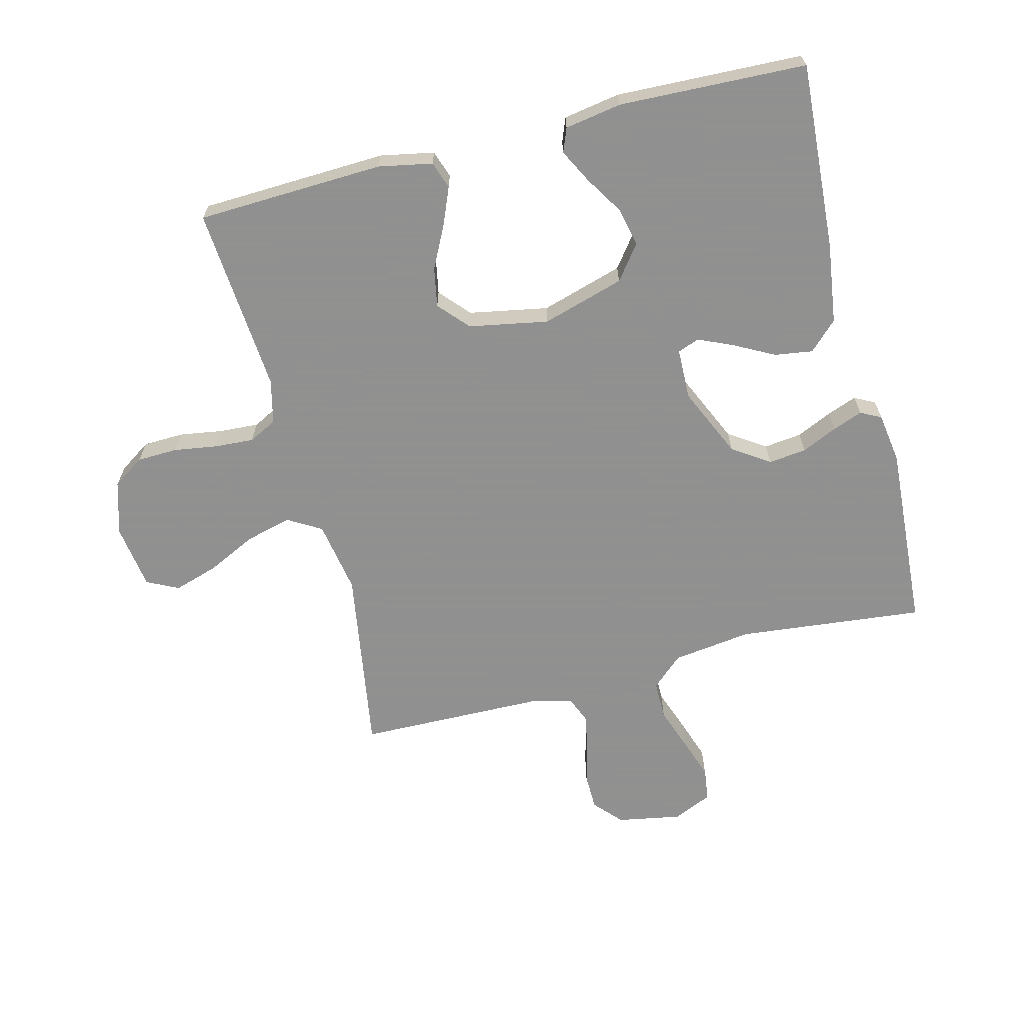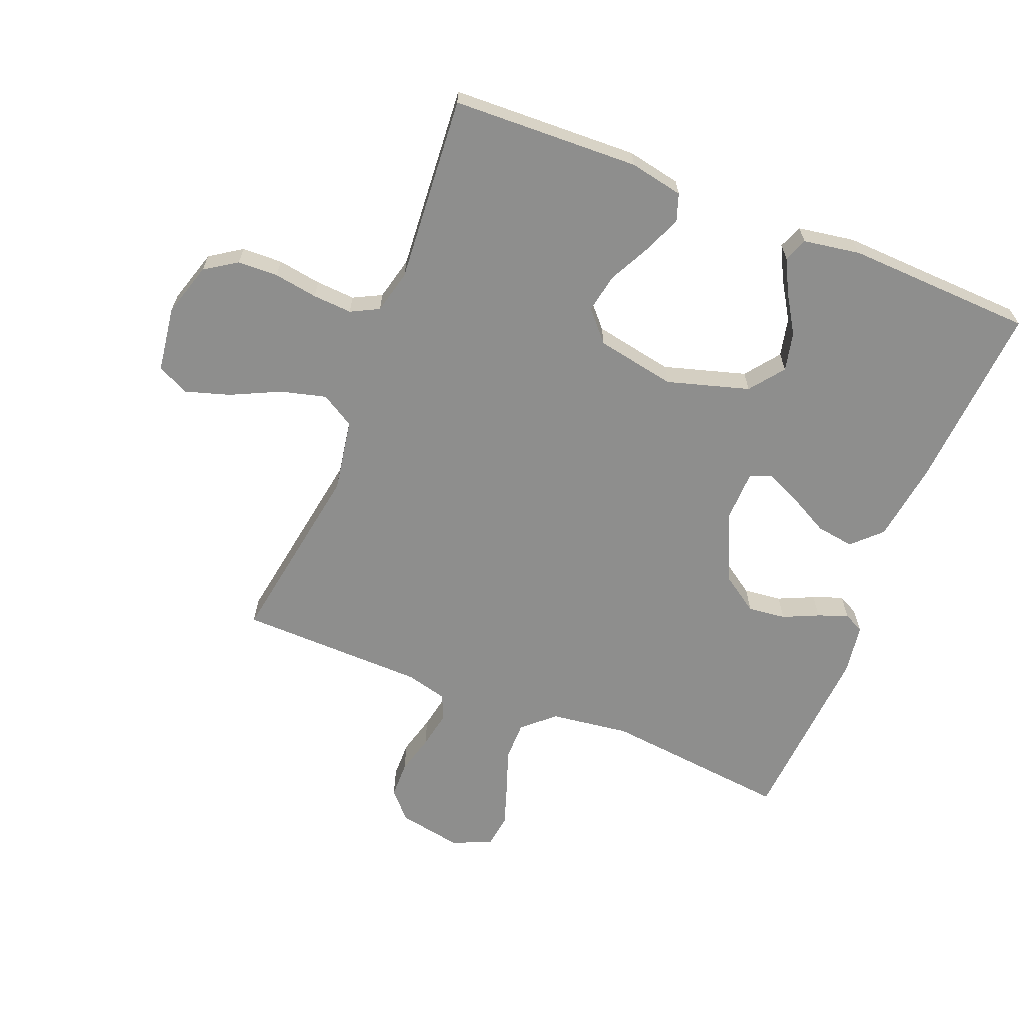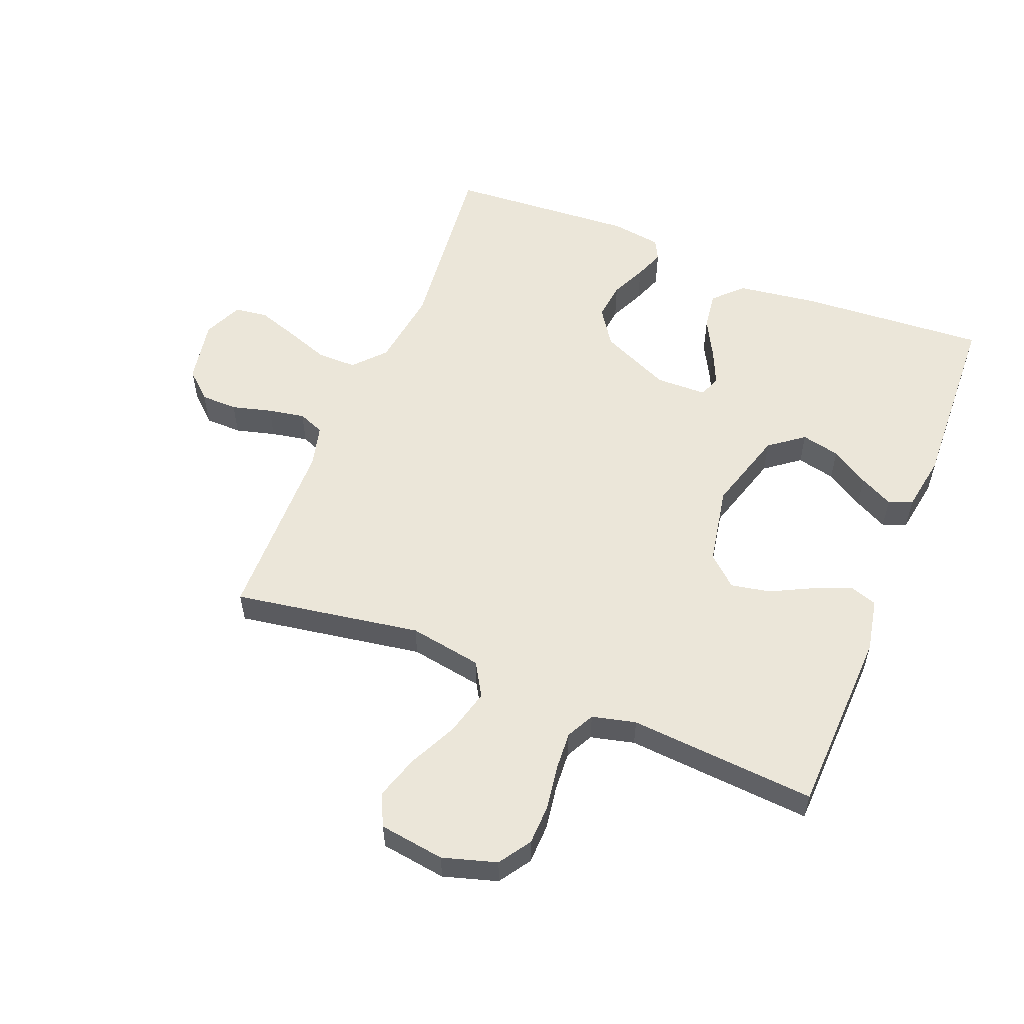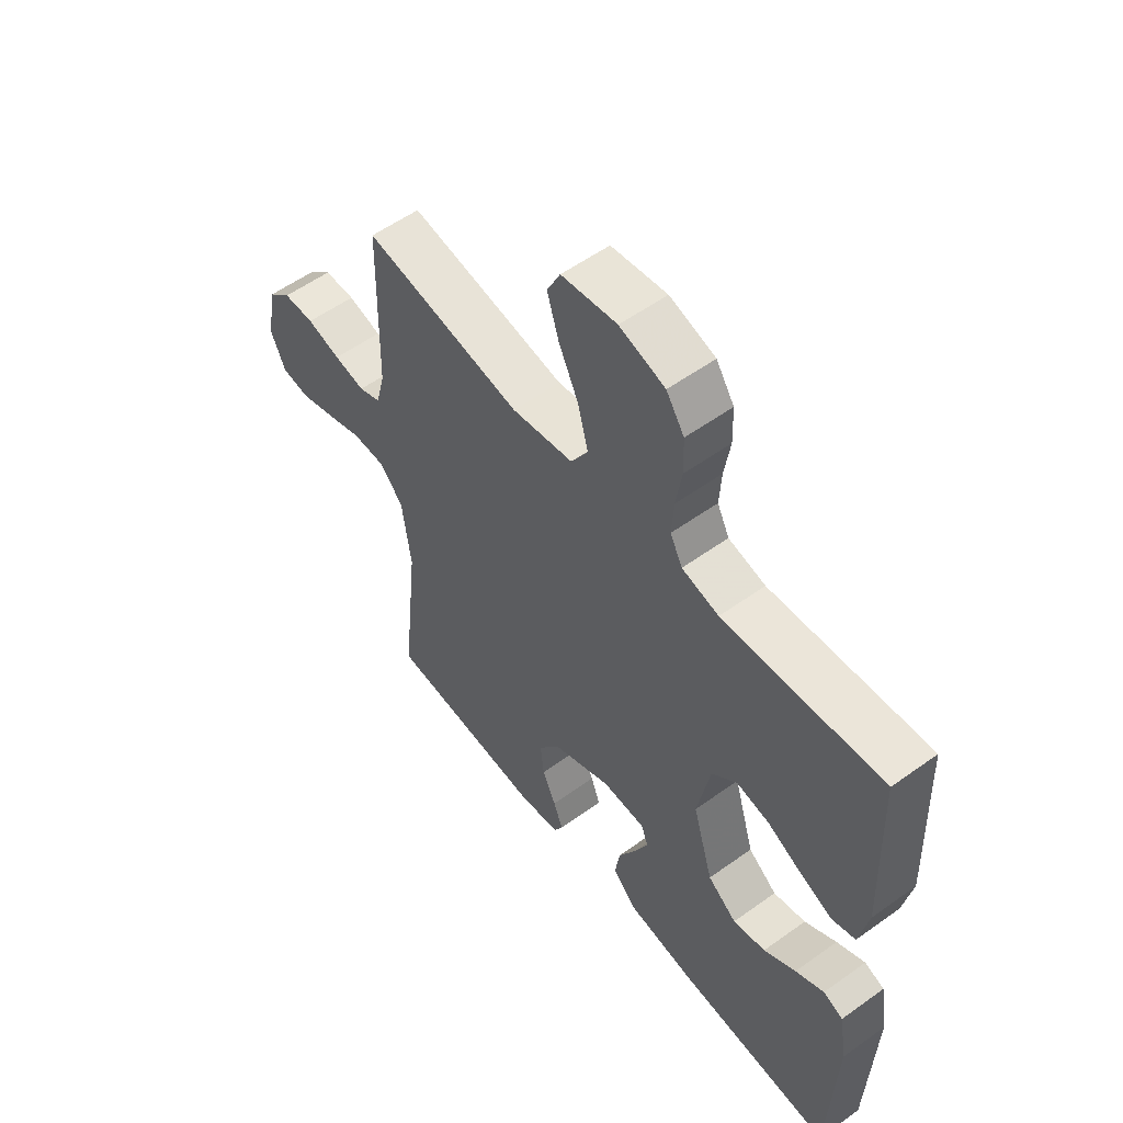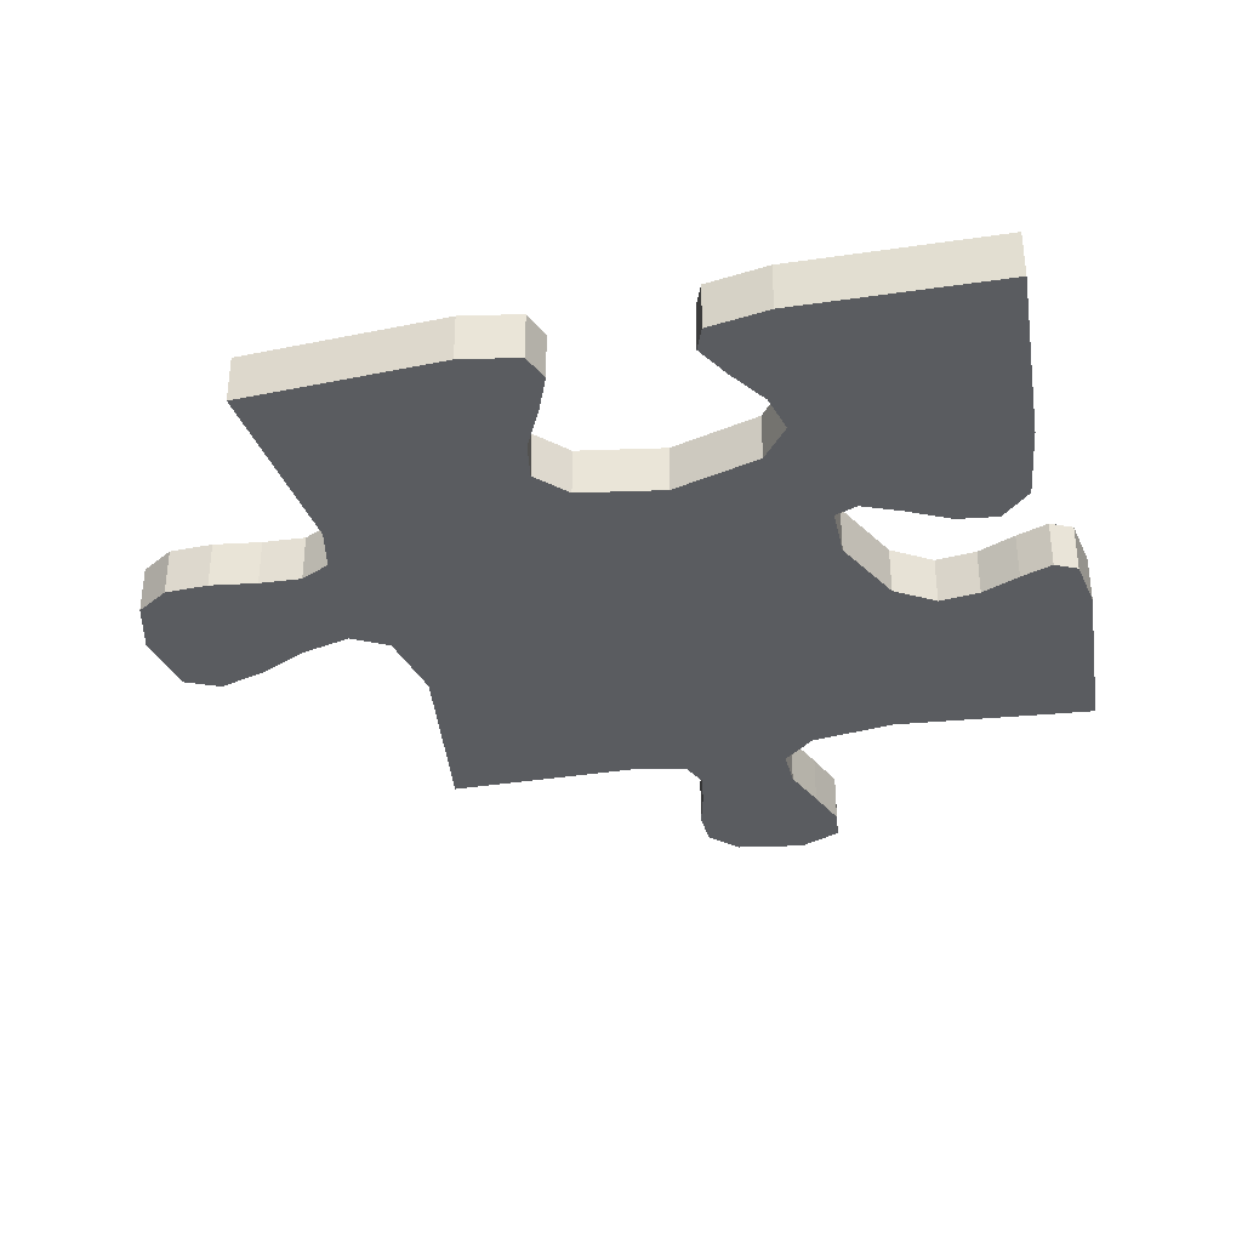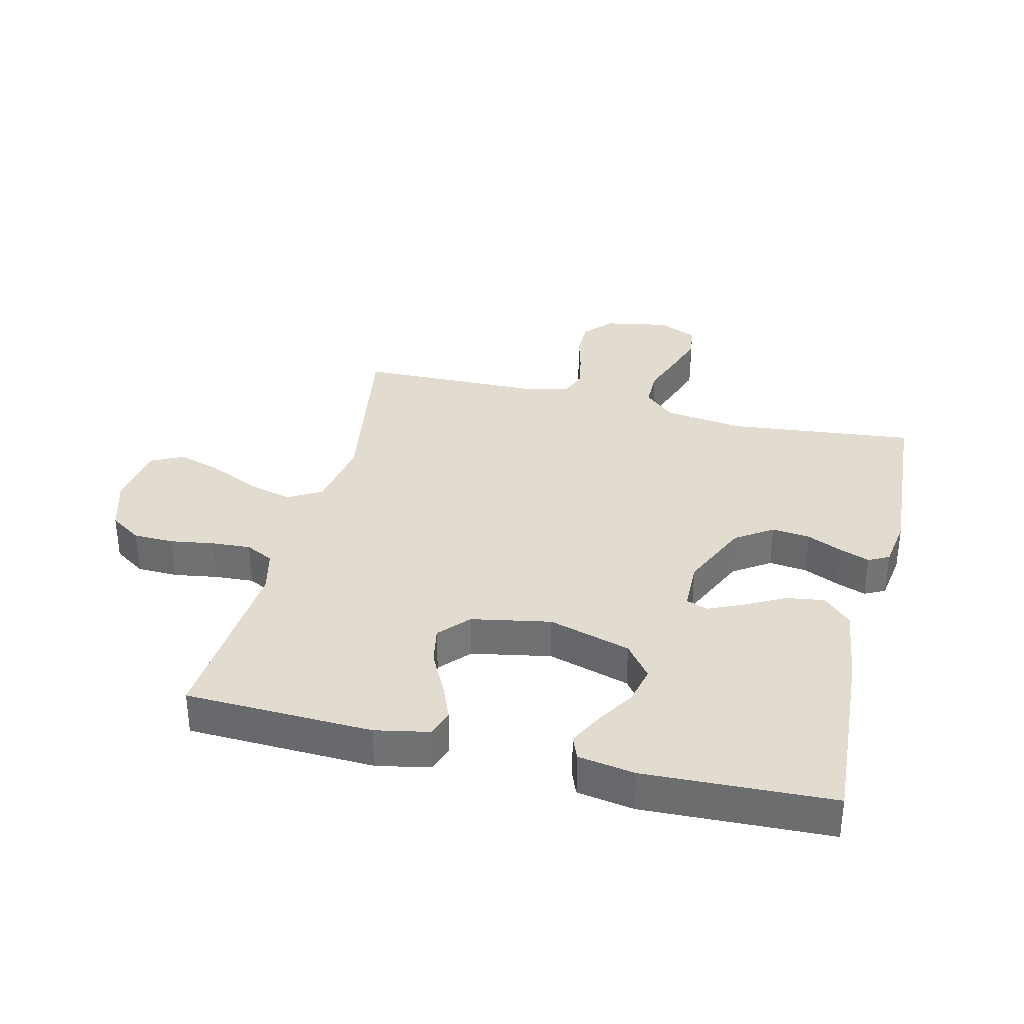
<metadata>
{"format":"obj","ext":"obj","renderer":"f3d","projection":"perspective","resolution":1024,"background":"white","views":[{"elev":-65.8,"azim":104.4,"up":"+Y"},{"elev":-64.8,"azim":68.2,"up":"+Y"},{"elev":55.6,"azim":21.9,"up":"+Y"},{"elev":55.9,"azim":53.0,"up":"+Z"},{"elev":-33.8,"azim":103.5,"up":"+Y"},{"elev":34.3,"azim":103.7,"up":"+Y"}]}
</metadata>
<code>
v -0.5 0.07 0.5
v -0.2 0.07 0.451
v -0.083 0.07 0.471
v -0.051 0.07 0.525
v -0.07 0.07 0.598
v -0.108 0.07 0.677
v -0.13 0.07 0.748
v -0.105 0.07 0.799
v 0 0.07 0.814
v 0.086 0.07 0.788
v 0.12 0.07 0.737
v 0.122 0.07 0.672
v 0.111 0.07 0.602
v 0.107 0.07 0.539
v 0.13 0.07 0.494
v 0.2 0.07 0.477
v 0.5 0.07 0.5
v 0.511 0.07 0.2
v 0.494 0.07 0.114
v 0.45 0.07 0.099
v 0.39 0.07 0.124
v 0.323 0.07 0.158
v 0.26 0.07 0.17
v 0.212 0.07 0.127
v 0.188 0.07 0
v 0.227 0.07 -0.132
v 0.282 0.07 -0.174
v 0.344 0.07 -0.16
v 0.405 0.07 -0.122
v 0.459 0.07 -0.094
v 0.497 0.07 -0.109
v 0.512 0.07 -0.2
v 0.5 0.07 -0.5
v 0.2 0.07 -0.48
v 0.071 0.07 -0.462
v 0.027 0.07 -0.417
v 0.036 0.07 -0.356
v 0.07 0.07 -0.292
v 0.095 0.07 -0.236
v 0.082 0.07 -0.201
v 0 0.07 -0.199
v -0.113 0.07 -0.25
v -0.153 0.07 -0.309
v -0.146 0.07 -0.37
v -0.12 0.07 -0.427
v -0.102 0.07 -0.475
v -0.119 0.07 -0.508
v -0.2 0.07 -0.52
v -0.5 0.07 -0.5
v -0.468 0.07 -0.2
v -0.485 0.07 -0.073
v -0.53 0.07 -0.023
v -0.593 0.07 -0.023
v -0.663 0.07 -0.048
v -0.729 0.07 -0.07
v -0.782 0.07 -0.063
v -0.81 0.07 0
v -0.791 0.07 0.103
v -0.747 0.07 0.143
v -0.688 0.07 0.144
v -0.624 0.07 0.127
v -0.565 0.07 0.116
v -0.523 0.07 0.133
v -0.506 0.07 0.2
v -0.5 0 0.5
v -0.2 0 0.451
v -0.083 0 0.471
v -0.051 0 0.525
v -0.07 0 0.598
v -0.108 0 0.677
v -0.13 0 0.748
v -0.105 0 0.799
v 0 0 0.814
v 0.086 0 0.788
v 0.12 0 0.737
v 0.122 0 0.672
v 0.111 0 0.602
v 0.107 0 0.539
v 0.13 0 0.494
v 0.2 0 0.477
v 0.5 0 0.5
v 0.511 0 0.2
v 0.494 0 0.114
v 0.45 0 0.099
v 0.39 0 0.124
v 0.323 0 0.158
v 0.26 0 0.17
v 0.212 0 0.127
v 0.188 0 0
v 0.227 0 -0.132
v 0.282 0 -0.174
v 0.344 0 -0.16
v 0.405 0 -0.122
v 0.459 0 -0.094
v 0.497 0 -0.109
v 0.512 0 -0.2
v 0.5 0 -0.5
v 0.2 0 -0.48
v 0.071 0 -0.462
v 0.027 0 -0.417
v 0.036 0 -0.356
v 0.07 0 -0.292
v 0.095 0 -0.236
v 0.082 0 -0.201
v 0 0 -0.199
v -0.113 0 -0.25
v -0.153 0 -0.309
v -0.146 0 -0.37
v -0.12 0 -0.427
v -0.102 0 -0.475
v -0.119 0 -0.508
v -0.2 0 -0.52
v -0.5 0 -0.5
v -0.468 0 -0.2
v -0.485 0 -0.073
v -0.53 0 -0.023
v -0.593 0 -0.023
v -0.663 0 -0.048
v -0.729 0 -0.07
v -0.782 0 -0.063
v -0.81 0 0
v -0.791 0 0.103
v -0.747 0 0.143
v -0.688 0 0.144
v -0.624 0 0.127
v -0.565 0 0.116
v -0.523 0 0.133
v -0.506 0 0.2
f 59 60 61
f 58 59 61
f 57 58 61
f 56 57 61
f 55 56 61
f 54 55 61
f 53 54 61
f 52 53 61 62
f 51 52 62 63
f 48 49 50
f 47 48 50
f 46 47 50
f 45 46 50
f 44 45 50
f 43 44 50 51
f 51 63 64
f 43 51 64
f 42 43 64
f 36 37 38
f 35 36 38
f 34 35 38
f 33 34 38
f 32 33 38
f 31 32 38
f 28 29 30 31
f 28 31 38
f 27 28 38 39
f 20 21 22
f 19 20 22
f 18 19 22
f 17 18 22
f 16 17 22
f 15 16 22 23
f 14 15 23 24
f 11 12 13
f 10 11 13
f 9 10 13
f 8 9 13
f 7 8 13
f 6 7 13
f 5 6 13
f 4 5 13 14
f 14 24 25
f 4 14 25
f 3 4 25
f 64 1 2
f 42 64 2
f 41 42 2
f 26 27 39 40
f 26 40 41
f 25 26 41
f 3 25 41
f 2 3 41
f 125 124 123
f 125 123 122
f 125 122 121
f 125 121 120
f 125 120 119
f 125 119 118
f 125 118 117
f 126 125 117 116
f 127 126 116 115
f 114 113 112
f 114 112 111
f 114 111 110
f 114 110 109
f 114 109 108
f 115 114 108 107
f 128 127 115
f 128 115 107
f 128 107 106
f 102 101 100
f 102 100 99
f 102 99 98
f 102 98 97
f 102 97 96
f 102 96 95
f 95 94 93 92
f 102 95 92
f 103 102 92 91
f 86 85 84
f 86 84 83
f 86 83 82
f 86 82 81
f 86 81 80
f 87 86 80 79
f 88 87 79 78
f 77 76 75
f 77 75 74
f 77 74 73
f 77 73 72
f 77 72 71
f 77 71 70
f 77 70 69
f 78 77 69 68
f 89 88 78
f 89 78 68
f 89 68 67
f 66 65 128
f 66 128 106
f 66 106 105
f 104 103 91 90
f 105 104 90
f 105 90 89
f 105 89 67
f 105 67 66
f 1 65 66 2
f 2 66 67 3
f 3 67 68 4
f 4 68 69 5
f 5 69 70 6
f 6 70 71 7
f 7 71 72 8
f 8 72 73 9
f 9 73 74 10
f 10 74 75 11
f 11 75 76 12
f 12 76 77 13
f 13 77 78 14
f 14 78 79 15
f 15 79 80 16
f 16 80 81 17
f 17 81 82 18
f 18 82 83 19
f 19 83 84 20
f 20 84 85 21
f 21 85 86 22
f 22 86 87 23
f 23 87 88 24
f 24 88 89 25
f 25 89 90 26
f 26 90 91 27
f 27 91 92 28
f 28 92 93 29
f 29 93 94 30
f 30 94 95 31
f 31 95 96 32
f 32 96 97 33
f 33 97 98 34
f 34 98 99 35
f 35 99 100 36
f 36 100 101 37
f 37 101 102 38
f 38 102 103 39
f 39 103 104 40
f 40 104 105 41
f 41 105 106 42
f 42 106 107 43
f 43 107 108 44
f 44 108 109 45
f 45 109 110 46
f 46 110 111 47
f 47 111 112 48
f 48 112 113 49
f 49 113 114 50
f 50 114 115 51
f 51 115 116 52
f 52 116 117 53
f 53 117 118 54
f 54 118 119 55
f 55 119 120 56
f 56 120 121 57
f 57 121 122 58
f 58 122 123 59
f 59 123 124 60
f 60 124 125 61
f 61 125 126 62
f 62 126 127 63
f 63 127 128 64
f 64 128 65 1

</code>
